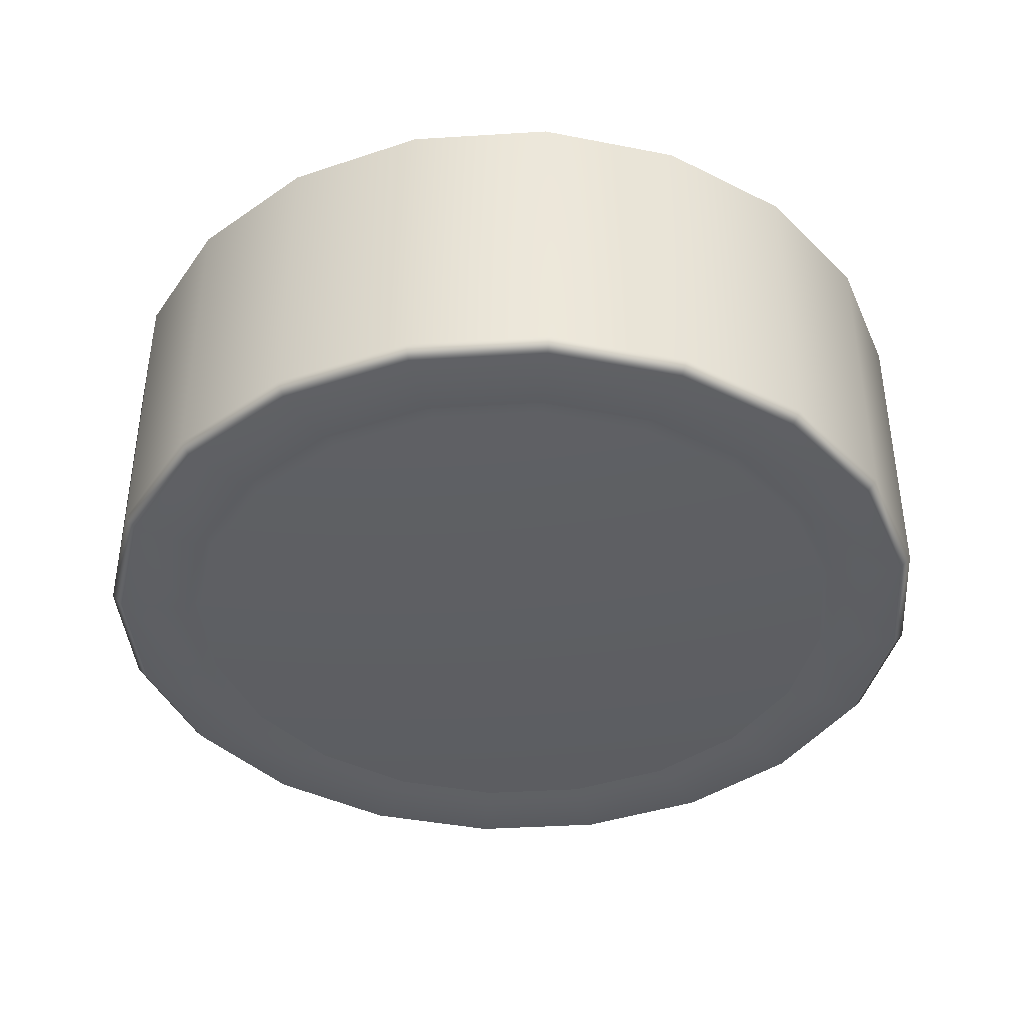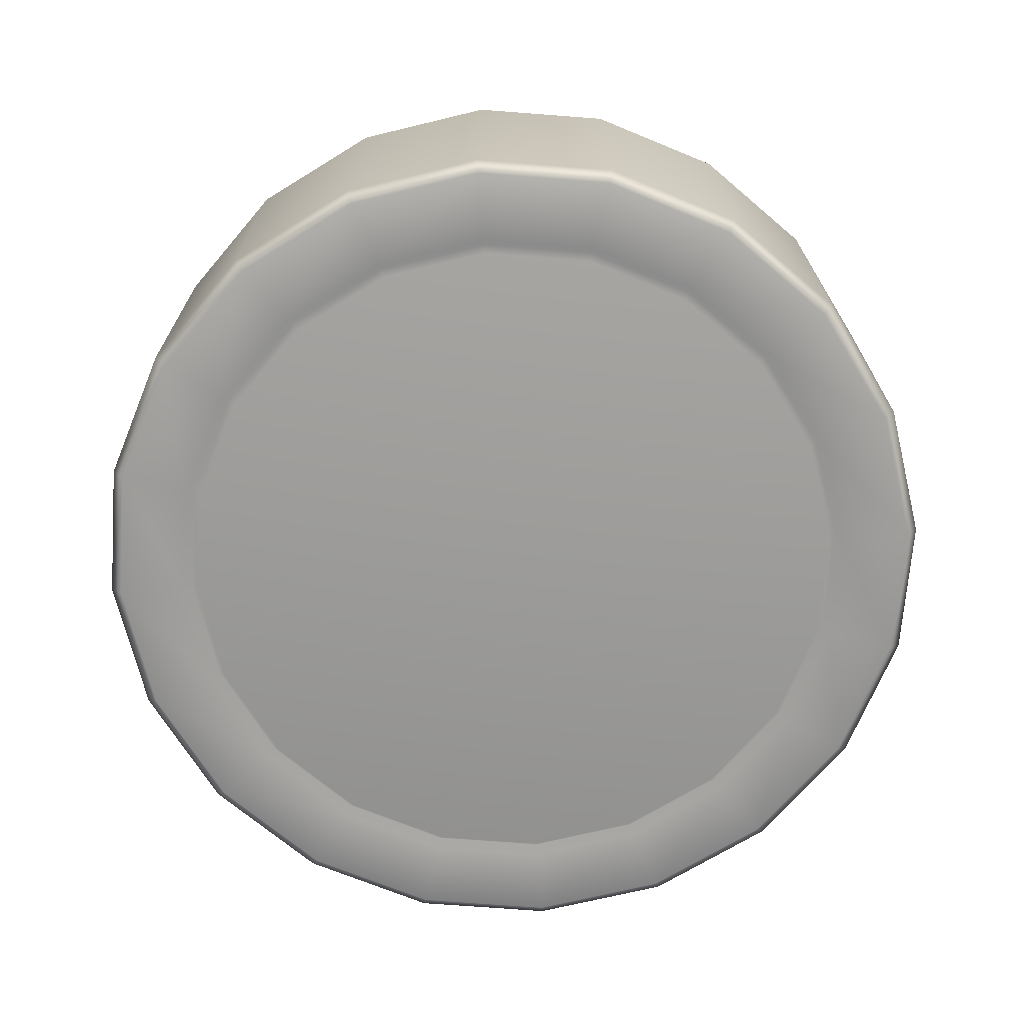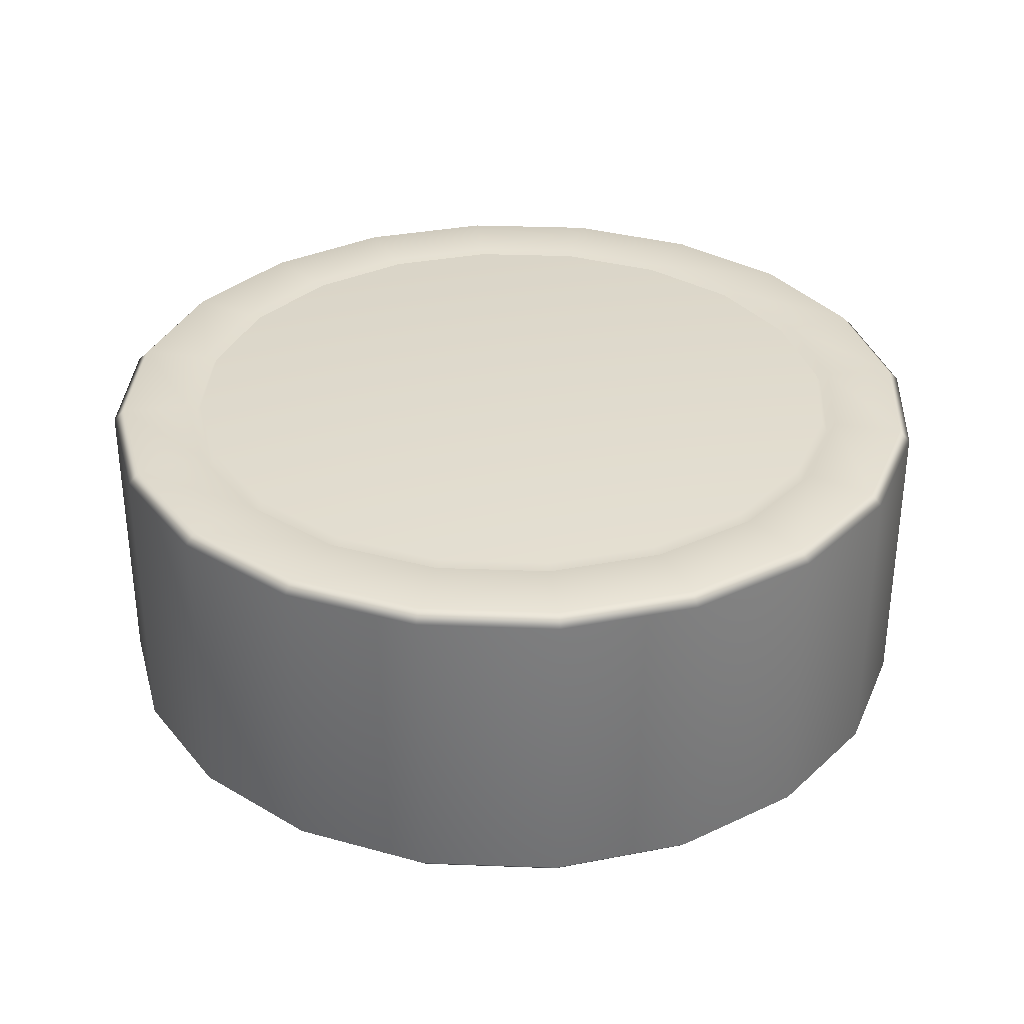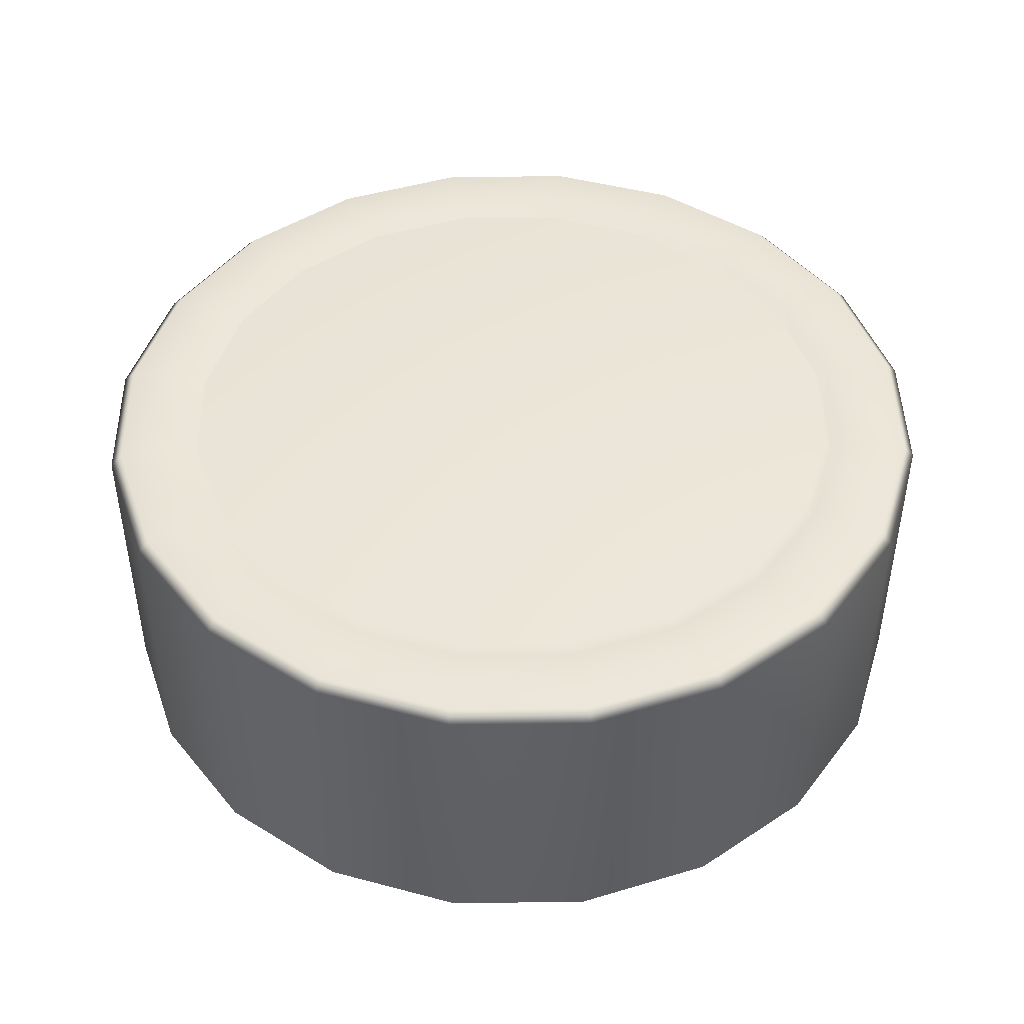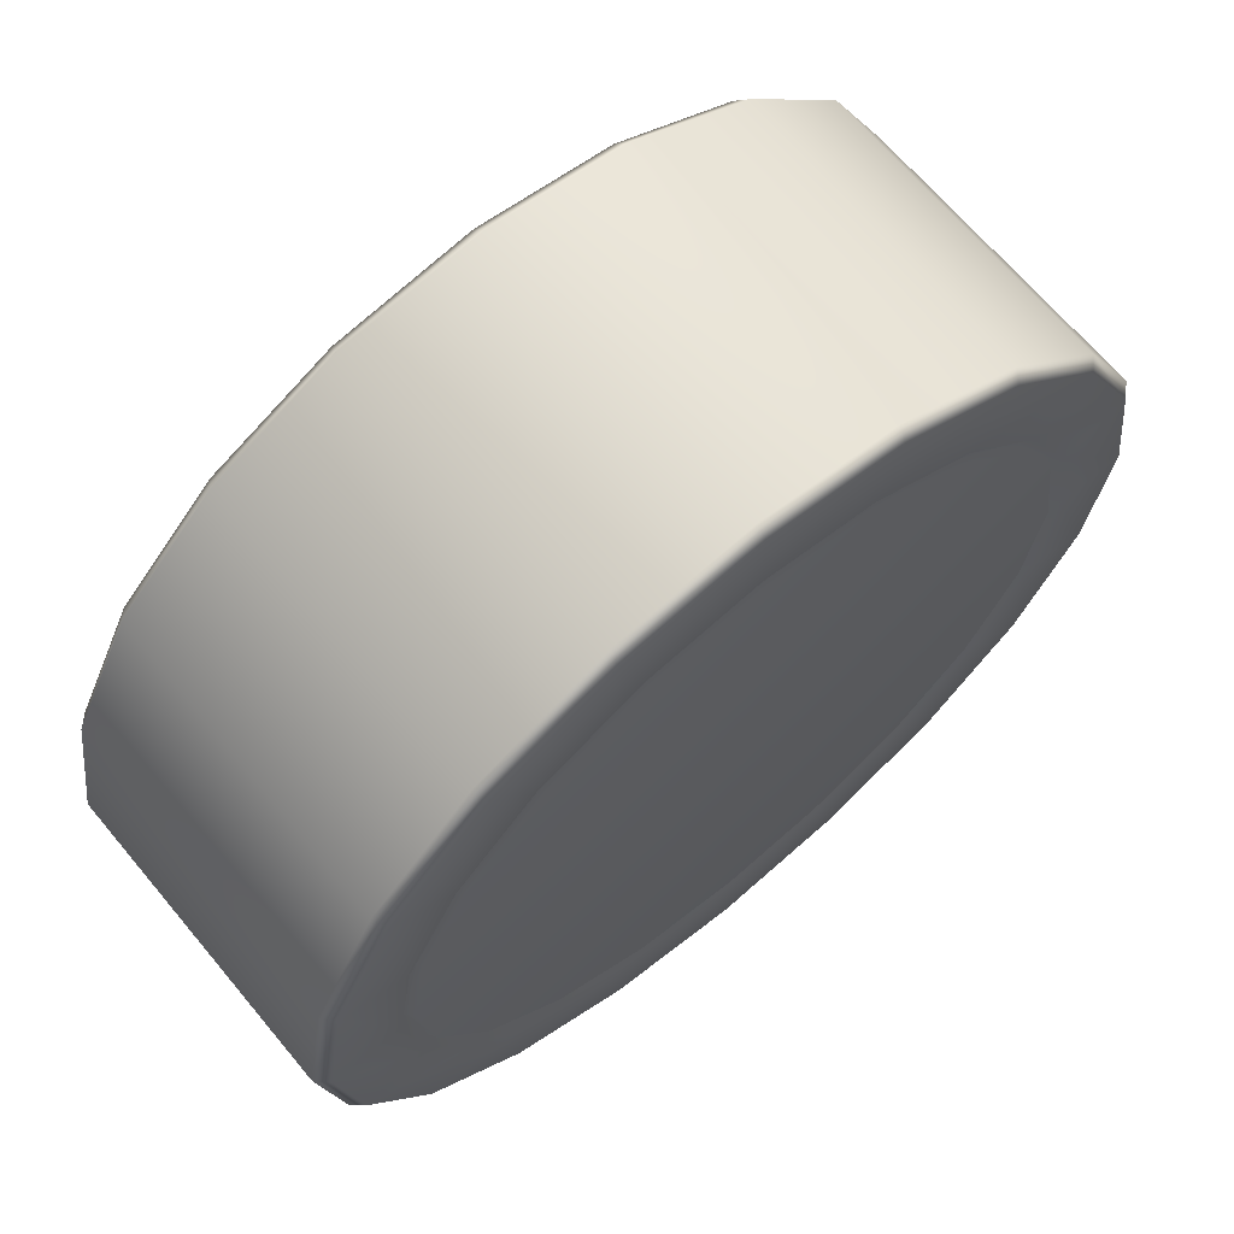
<metadata>
{"format":"obj","ext":"obj","renderer":"f3d","projection":"perspective","resolution":1024,"background":"white","views":[{"elev":-40.2,"azim":67.4,"up":"+Z"},{"elev":-69.8,"azim":-103.4,"up":"+Z"},{"elev":32.9,"azim":102.0,"up":"+Z"},{"elev":45.7,"azim":-154.0,"up":"+Z"},{"elev":67.1,"azim":140.1,"up":"+Y"}]}
</metadata>
<code>
g meger3d_Char_sundries_C6_4
v 0.3324 6.104e-07 -0.1435
v 0.3394 6.104e-07 -0.1532
v 0.3228 0.1049 -0.1532
v 0.3161 0.1027 -0.1435
v 0.2689 0.1954 -0.1435
v 0.2746 0.1995 -0.1532
v 0.1954 0.2689 -0.1435
v 0.1995 0.2746 -0.1532
v 0.1027 0.3161 -0.1435
v 0.1049 0.3228 -0.1532
v 0 0.3324 -0.1435
v 0 0.3394 -0.1532
v -0.1027 0.3161 -0.1435
v -0.1049 0.3228 -0.1532
v -0.1954 0.2689 -0.1435
v -0.1995 0.2746 -0.1532
v -0.2689 0.1954 -0.1435
v -0.2746 0.1995 -0.1532
v -0.3161 0.1027 -0.1435
v -0.3228 0.1049 -0.1532
v -0.3324 6.104e-07 -0.1435
v -0.3394 6.104e-07 -0.1532
v -0.3161 -0.1027 -0.1435
v -0.3228 -0.1049 -0.1532
v -0.2689 -0.1954 -0.1435
v -0.2746 -0.1995 -0.1532
v -0.1954 -0.2689 -0.1435
v -0.1995 -0.2746 -0.1532
v -0.1027 -0.3161 -0.1435
v -0.1049 -0.3228 -0.1532
v 0 -0.3324 -0.1435
v 0 -0.3394 -0.1532
v 0.1027 -0.3161 -0.1435
v 0.1049 -0.3228 -0.1532
v 0.1954 -0.2689 -0.1435
v 0.1995 -0.2746 -0.1532
v 0.2689 -0.1954 -0.1435
v 0.2746 -0.1995 -0.1532
v 0.3161 -0.1027 -0.1435
v 0.3228 -0.1049 -0.1532
v -0.1917 -0.2638 -0.1532
v -0.2638 -0.1917 -0.1532
v 0 6.104e-07 -0.1532
v -0.3101 -0.1008 -0.1532
v -0.3261 6.104e-07 -0.1532
v -0.3101 0.1008 -0.1532
v -0.2638 0.1917 -0.1532
v -0.1917 0.2638 -0.1532
v -0.1008 0.3101 -0.1532
v 0 0.3261 -0.1532
v 0.1008 0.3101 -0.1532
v 0.1917 0.2638 -0.1532
v 0.2638 0.1917 -0.1532
v 0.3101 0.1008 -0.1532
v -0.1008 -0.3101 -0.1532
v 0 -0.3261 -0.1532
v 0.1008 -0.3101 -0.1532
v 0.1917 -0.2638 -0.1532
v 0.2638 -0.1917 -0.1532
v 0.3318 6.104e-07 0.1435
v 0.3261 6.104e-07 0.1532
v 0.3101 0.1008 0.1532
v 0.3156 0.1025 0.1435
v 0.2685 0.195 0.1435
v 0.2638 0.1917 0.1532
v 0.195 0.2685 0.1435
v 0.1917 0.2638 0.1532
v 0.1025 0.3156 0.1435
v 0.1008 0.3101 0.1532
v 0 0.3318 0.1435
v 0 0.3261 0.1532
v -0.1025 0.3156 0.1435
v -0.1008 0.3101 0.1532
v -0.195 0.2685 0.1435
v -0.1917 0.2638 0.1532
v -0.2685 0.195 0.1435
v -0.2638 0.1917 0.1532
v -0.3156 0.1025 0.1435
v -0.3101 0.1008 0.1532
v -0.3318 6.104e-07 0.1435
v -0.3261 6.104e-07 0.1532
v -0.3156 -0.1025 0.1435
v -0.3101 -0.1008 0.1532
v -0.2685 -0.195 0.1435
v -0.2638 -0.1917 0.1532
v -0.195 -0.2685 0.1435
v -0.1917 -0.2638 0.1532
v -0.1025 -0.3156 0.1435
v -0.1008 -0.3101 0.1532
v 0 -0.3318 0.1435
v 0 -0.3261 0.1532
v 0.1025 -0.3156 0.1435
v 0.1008 -0.3101 0.1532
v 0.195 -0.2685 0.1435
v 0.1917 -0.2638 0.1532
v 0.2685 -0.195 0.1435
v 0.2638 -0.1917 0.1532
v 0.3156 -0.1025 0.1435
v 0.3101 -0.1008 0.1532
v 0 6.104e-07 0.1532
v 0.3394 6.104e-07 0.1532
v 0.3228 -0.1049 0.1532
v 0.3853 -0.1252 0.1532
v 0.3277 -0.2381 0.1532
v 0.3956 -0.1285 0.1424
v 0.3365 -0.2445 0.1424
v 0.2381 -0.3277 0.1532
v 0.2445 -0.3365 0.1424
v 0.1252 -0.3853 0.1532
v 0.1285 -0.3956 0.1424
v 0 -0.4051 0.1532
v 0 -0.416 0.1424
v -0.1252 -0.3853 0.1532
v -0.1285 -0.3956 0.1424
v -0.2381 -0.3277 0.1532
v -0.2445 -0.3365 0.1424
v -0.3277 -0.2381 0.1532
v -0.3365 -0.2445 0.1424
v -0.3853 -0.1252 0.1532
v -0.3956 -0.1285 0.1424
v -0.4051 6.104e-07 0.1532
v -0.416 6.104e-07 0.1424
v -0.3853 0.1252 0.1532
v -0.3956 0.1285 0.1424
v -0.3277 0.2381 0.1532
v -0.3365 0.2445 0.1424
v -0.2381 0.3277 0.1532
v -0.2445 0.3365 0.1424
v -0.1252 0.3853 0.1532
v -0.1285 0.3956 0.1424
v 0 0.4051 0.1532
v 0 0.416 0.1424
v 0.1252 0.3853 0.1532
v 0.1285 0.3956 0.1424
v 0.2381 0.3277 0.1532
v 0.2445 0.3365 0.1424
v 0.3277 0.2381 0.1532
v 0.3365 0.2445 0.1424
v 0.3853 0.1252 0.1532
v 0.3956 0.1285 0.1424
v 0.4051 6.104e-07 0.1532
v 0.416 6.104e-07 0.1424
v 0.2746 0.1995 0.1532
v 0.3228 0.1049 0.1532
v 0.1995 0.2746 0.1532
v 0.1049 0.3228 0.1532
v 0 0.3394 0.1532
v -0.1049 0.3228 0.1532
v -0.1995 0.2746 0.1532
v -0.2746 0.1995 0.1532
v -0.3228 0.1049 0.1532
v -0.3394 6.104e-07 0.1532
v -0.3228 -0.1049 0.1532
v -0.2746 -0.1995 0.1532
v -0.1995 -0.2746 0.1532
v -0.1049 -0.3228 0.1532
v 0 -0.3394 0.1532
v 0.1049 -0.3228 0.1532
v 0.1995 -0.2746 0.1532
v 0.2746 -0.1995 0.1532
v 0.3101 -0.1008 -0.1532
v 0.3261 6.104e-07 -0.1532
v 0.3956 0.1285 -0.1424
v 0.3365 0.2445 -0.1424
v 0.3277 0.2381 -0.1532
v 0.3853 0.1252 -0.1532
v 0.416 6.104e-07 -0.1424
v 0.4051 6.104e-07 -0.1532
v 0.2381 0.3277 -0.1532
v 0.2445 0.3365 -0.1424
v 0.1252 0.3853 -0.1532
v 0.1285 0.3956 -0.1424
v 0 0.4051 -0.1532
v 0 0.416 -0.1424
v -0.1252 0.3853 -0.1532
v -0.1285 0.3956 -0.1424
v -0.2381 0.3277 -0.1532
v -0.2445 0.3365 -0.1424
v -0.3277 0.2381 -0.1532
v -0.3365 0.2445 -0.1424
v -0.3853 0.1252 -0.1532
v -0.3956 0.1285 -0.1424
v -0.4051 6.104e-07 -0.1532
v -0.416 6.104e-07 -0.1424
v -0.3853 -0.1252 -0.1532
v -0.3956 -0.1285 -0.1424
v -0.3277 -0.2381 -0.1532
v -0.3365 -0.2445 -0.1424
v -0.2381 -0.3277 -0.1532
v -0.2445 -0.3365 -0.1424
v -0.1252 -0.3853 -0.1532
v -0.1285 -0.3956 -0.1424
v 0 -0.4051 -0.1532
v 0 -0.416 -0.1424
v 0.1252 -0.3853 -0.1532
v 0.1285 -0.3956 -0.1424
v 0.2381 -0.3277 -0.1532
v 0.2445 -0.3365 -0.1424
v 0.3277 -0.2381 -0.1532
v 0.3365 -0.2445 -0.1424
v 0.3853 -0.1252 -0.1532
v 0.3956 -0.1285 -0.1424
v 0.3956 0.1285 -0.1424
v 0.3956 0.1285 0.1424
v 0.3365 0.2445 0.1424
v 0.3365 0.2445 -0.1424
v 0.2445 0.3365 0.1424
v 0.2445 0.3365 -0.1424
v 0.1285 0.3956 0.1424
v 0.1285 0.3956 -0.1424
v 0 0.416 0.1424
v 0 0.416 -0.1424
v -0.1285 0.3956 0.1424
v -0.1285 0.3956 -0.1424
v -0.2445 0.3365 0.1424
v -0.2445 0.3365 -0.1424
v -0.3365 0.2445 0.1424
v -0.3365 0.2445 -0.1424
v -0.3956 0.1285 0.1424
v -0.3956 0.1285 -0.1424
v -0.416 6.104e-07 0.1424
v -0.416 6.104e-07 -0.1424
v -0.3956 -0.1285 0.1424
v -0.3956 -0.1285 -0.1424
v -0.3365 -0.2445 0.1424
v -0.3365 -0.2445 -0.1424
v -0.2445 -0.3365 0.1424
v -0.2445 -0.3365 -0.1424
v -0.1285 -0.3956 0.1424
v -0.1285 -0.3956 -0.1424
v 0 -0.416 0.1424
v 0 -0.416 -0.1424
v 0.1285 -0.3956 0.1424
v 0.1285 -0.3956 -0.1424
v 0.2445 -0.3365 0.1424
v 0.2445 -0.3365 -0.1424
v 0.3365 -0.2445 0.1424
v 0.3365 -0.2445 -0.1424
v 0.3956 -0.1285 0.1424
v 0.3956 -0.1285 -0.1424
v 0.416 6.104e-07 0.1424
v 0.416 6.104e-07 -0.1424
v 0.3956 0.1285 0.1424
v 0.3956 0.1285 -0.1424
g meger3d_Char_sundries_C6_4_0
f 3 2 1
f 4 3 1
f 4 5 3
f 5 6 3
f 5 7 6
f 7 8 6
f 7 9 8
f 9 10 8
f 9 11 10
f 11 12 10
f 11 13 12
f 13 14 12
f 13 15 14
f 15 16 14
f 15 17 16
f 17 18 16
f 17 19 18
f 19 20 18
f 19 21 20
f 21 22 20
f 21 23 22
f 23 24 22
f 23 25 24
f 25 26 24
f 25 27 26
f 27 28 26
f 27 29 28
f 29 30 28
f 29 31 30
f 31 32 30
f 31 33 32
f 33 34 32
f 33 35 34
f 35 36 34
f 35 37 36
f 37 38 36
f 37 39 38
f 39 40 38
f 39 1 40
f 1 2 40
f 27 41 29
f 42 41 27
f 41 42 43
f 42 44 43
f 44 45 43
f 45 46 43
f 46 47 43
f 47 48 43
f 48 49 43
f 49 50 43
f 50 51 43
f 51 52 43
f 52 53 43
f 53 54 43
f 55 41 43
f 56 55 43
f 57 56 43
f 58 57 43
f 59 58 43
f 53 52 7
f 5 53 7
f 54 53 5
f 52 51 9
f 7 52 9
f 51 50 11
f 9 51 11
f 50 49 13
f 11 50 13
f 13 49 15
f 49 48 15
f 15 48 17
f 48 47 17
f 17 47 19
f 47 46 19
f 19 46 21
f 46 45 21
f 21 45 23
f 45 44 23
f 23 44 25
f 44 42 25
f 25 42 27
f 62 61 60
f 63 62 60
f 63 64 62
f 64 65 62
f 64 66 65
f 66 67 65
f 66 68 67
f 68 69 67
f 68 70 69
f 70 71 69
f 70 72 71
f 72 73 71
f 72 74 73
f 74 75 73
f 74 76 75
f 76 77 75
f 76 78 77
f 78 79 77
f 78 80 79
f 80 81 79
f 80 82 81
f 82 83 81
f 82 84 83
f 84 85 83
f 84 86 85
f 86 87 85
f 86 88 87
f 88 89 87
f 88 90 89
f 90 91 89
f 90 92 91
f 92 93 91
f 92 94 93
f 94 95 93
f 94 96 95
f 96 97 95
f 96 98 97
f 98 99 97
f 98 60 99
f 60 61 99
f 100 87 89
f 100 89 91
f 100 91 93
f 100 93 95
f 100 95 97
f 100 97 99
f 100 99 61
f 100 85 87
f 100 83 85
f 100 81 83
f 100 79 81
f 100 77 79
f 100 75 77
f 100 73 75
f 100 71 73
f 100 69 71
f 100 67 69
f 100 65 67
f 100 62 65
f 100 61 62
f 102 101 60
f 101 102 103
f 103 102 104
f 105 103 104
f 106 105 104
f 106 104 107
f 108 106 107
f 108 107 109
f 110 108 109
f 110 109 111
f 112 110 111
f 112 111 113
f 114 112 113
f 114 113 115
f 116 114 115
f 116 115 117
f 118 116 117
f 118 117 119
f 120 118 119
f 120 119 121
f 122 120 121
f 122 121 123
f 124 122 123
f 124 123 125
f 126 124 125
f 126 125 127
f 128 126 127
f 128 127 129
f 130 128 129
f 130 129 131
f 132 130 131
f 132 131 133
f 134 132 133
f 134 133 135
f 136 134 135
f 136 135 137
f 138 136 137
f 138 137 139
f 140 138 139
f 139 141 140
f 141 142 140
f 142 141 103
f 105 142 103
f 137 143 139
f 143 144 139
f 139 144 141
f 144 143 64
f 64 143 66
f 143 145 66
f 145 143 137
f 135 145 137
f 66 145 68
f 145 146 68
f 68 146 70
f 146 147 70
f 70 147 72
f 147 148 72
f 72 148 74
f 148 149 74
f 74 149 76
f 149 150 76
f 76 150 78
f 150 151 78
f 78 151 80
f 151 152 80
f 80 152 82
f 152 153 82
f 82 153 84
f 153 154 84
f 84 154 86
f 154 155 86
f 86 155 88
f 155 156 88
f 88 156 90
f 156 157 90
f 90 157 92
f 157 158 92
f 92 158 94
f 158 159 94
f 94 159 96
f 159 160 96
f 96 160 98
f 160 102 98
f 98 102 60
f 155 154 117
f 117 154 119
f 154 153 119
f 119 153 121
f 153 152 121
f 121 152 123
f 152 151 123
f 123 151 125
f 151 150 125
f 125 150 127
f 150 149 127
f 127 149 129
f 149 148 129
f 129 148 131
f 148 147 131
f 131 147 133
f 147 146 133
f 133 146 135
f 146 145 135
f 161 59 43
f 162 161 43
f 54 162 43
f 59 161 39
f 37 59 39
f 58 59 37
f 35 58 37
f 57 58 35
f 33 57 35
f 56 57 33
f 31 56 33
f 55 56 31
f 29 55 31
f 41 55 29
f 161 162 1
f 39 161 1
f 1 162 54
f 4 1 54
f 4 54 5
f 60 101 144
f 63 60 144
f 63 144 64
f 144 101 141
f 141 101 103
f 165 164 163
f 166 165 163
f 163 167 166
f 167 168 166
f 165 169 164
f 169 170 164
f 169 171 170
f 171 172 170
f 171 173 172
f 173 174 172
f 173 175 174
f 175 176 174
f 175 177 176
f 177 178 176
f 177 179 178
f 179 180 178
f 179 181 180
f 181 182 180
f 181 183 182
f 183 184 182
f 183 185 184
f 185 186 184
f 185 187 186
f 187 188 186
f 187 189 188
f 189 190 188
f 189 191 190
f 191 192 190
f 191 193 192
f 193 194 192
f 193 195 194
f 195 196 194
f 195 197 196
f 197 198 196
f 197 199 198
f 199 200 198
f 199 201 200
f 201 202 200
f 201 168 202
f 168 167 202
f 191 189 28
f 28 189 26
f 189 187 26
f 26 187 24
f 187 185 24
f 24 185 22
f 185 183 22
f 22 183 20
f 183 181 20
f 20 181 18
f 181 179 18
f 18 179 16
f 179 177 16
f 16 177 14
f 177 175 14
f 14 175 12
f 175 173 12
f 12 173 10
f 173 171 10
f 10 171 8
f 171 169 8
f 8 169 6
f 169 165 6
f 6 165 3
f 165 166 3
f 3 166 2
f 166 168 2
f 2 168 40
f 168 201 40
f 40 201 38
f 201 199 38
f 38 199 36
f 199 197 36
f 36 197 34
f 197 195 34
f 34 195 32
f 195 193 32
f 32 193 30
f 193 191 30
f 30 191 28
f 205 204 203
f 206 205 203
f 207 205 206
f 208 207 206
f 209 207 208
f 210 209 208
f 211 209 210
f 212 211 210
f 213 211 212
f 214 213 212
f 215 213 214
f 216 215 214
f 217 215 216
f 218 217 216
f 219 217 218
f 220 219 218
f 221 219 220
f 222 221 220
f 223 221 222
f 224 223 222
f 225 223 224
f 226 225 224
f 227 225 226
f 228 227 226
f 229 227 228
f 230 229 228
f 231 229 230
f 232 231 230
f 233 231 232
f 234 233 232
f 235 233 234
f 236 235 234
f 237 235 236
f 238 237 236
f 239 237 238
f 240 239 238
f 241 239 240
f 242 241 240
f 243 241 242
f 244 243 242
f 115 155 117
f 156 155 115
f 113 156 115
f 157 156 113
f 111 157 113
f 158 157 111
f 109 158 111
f 159 158 109
f 107 159 109
f 160 159 107
f 104 160 107
f 102 160 104

</code>
